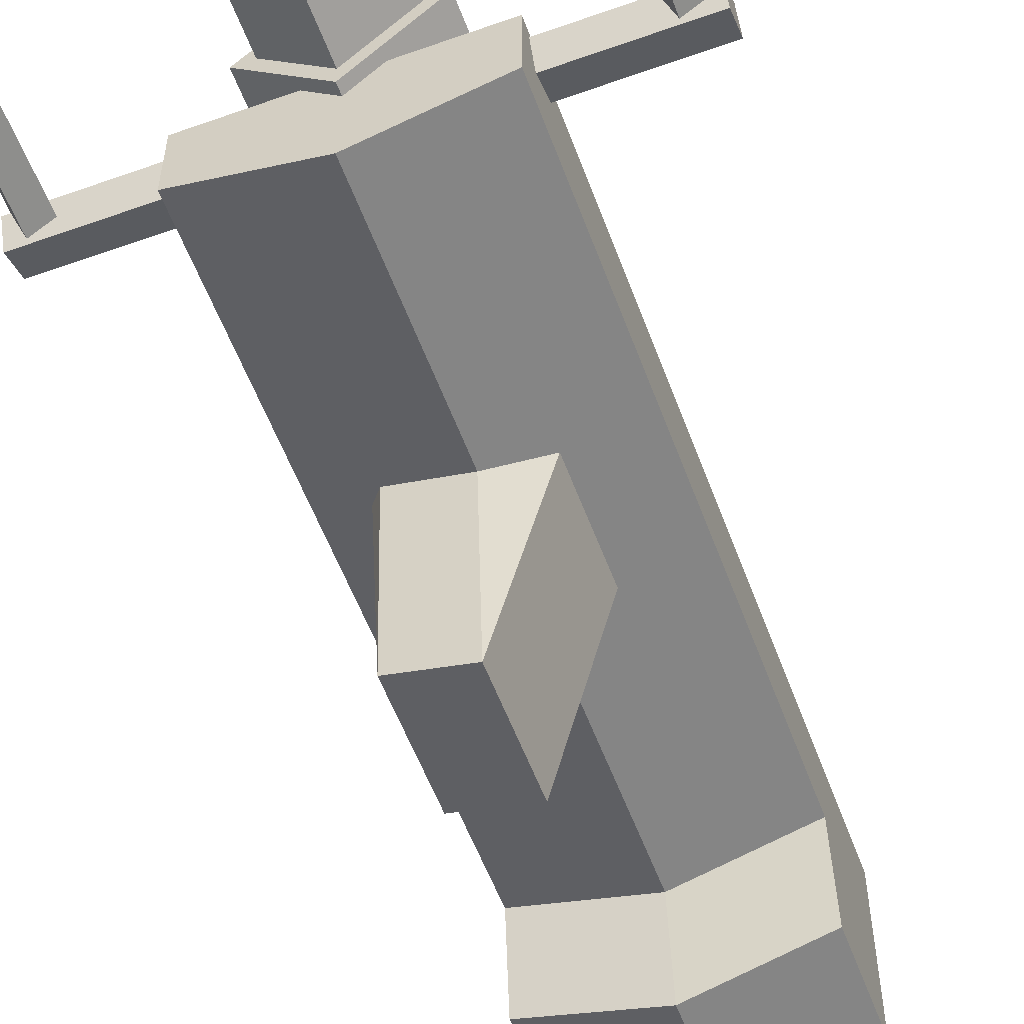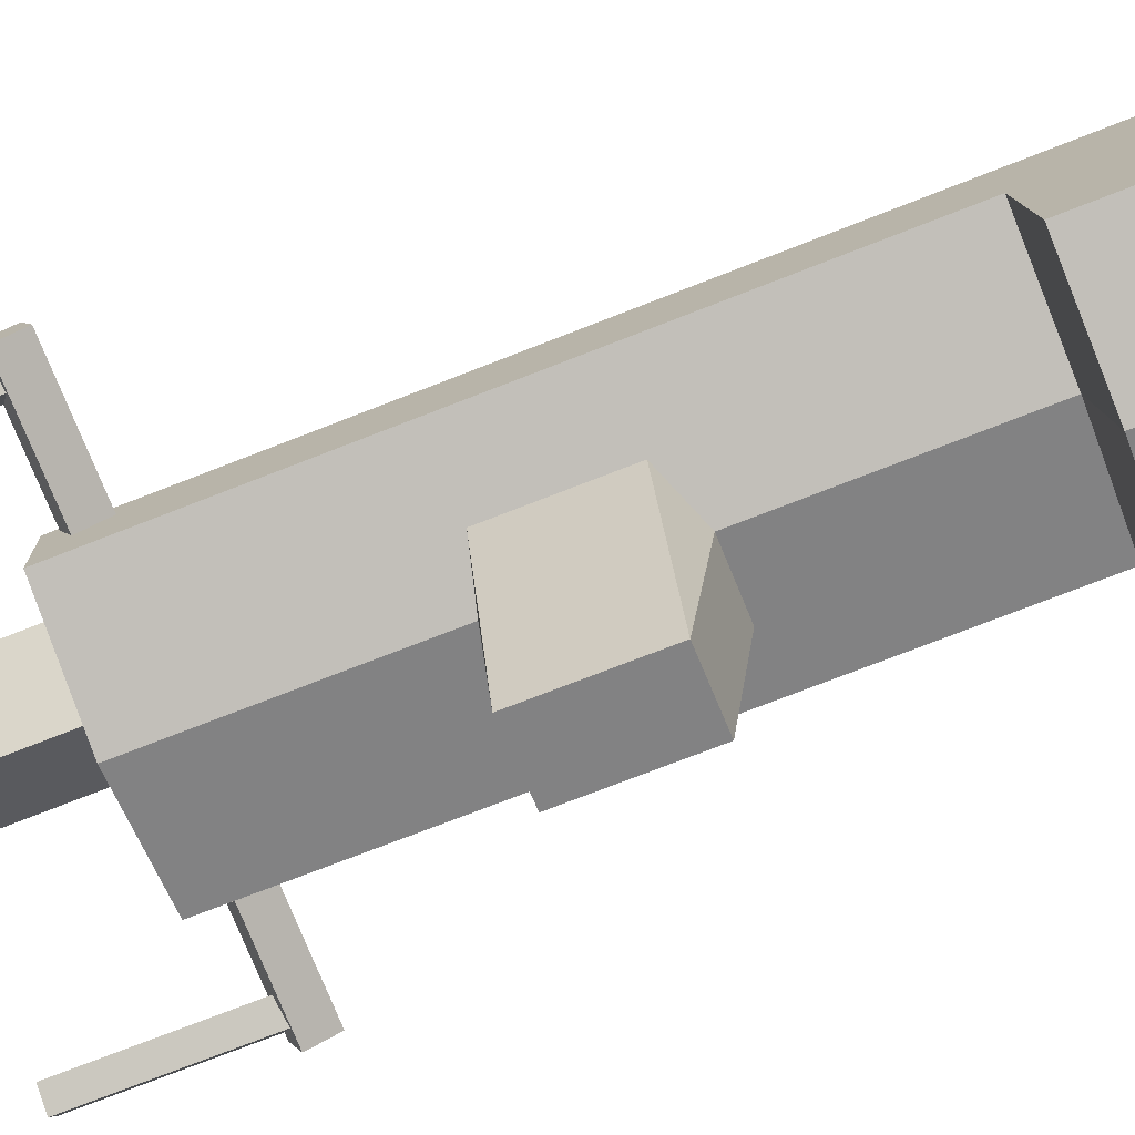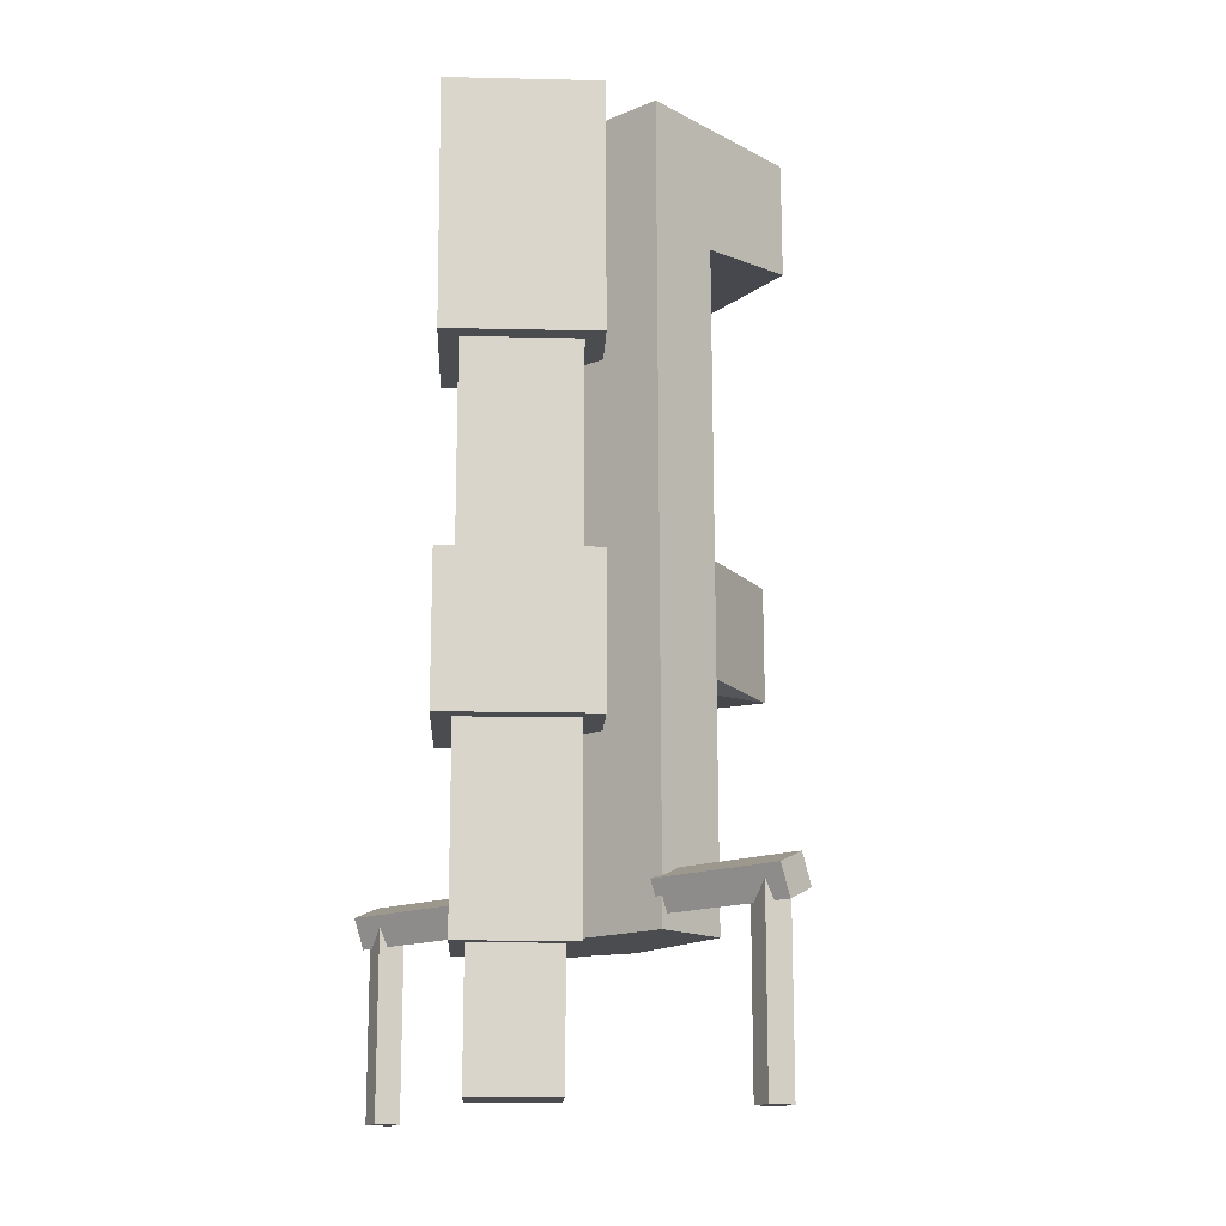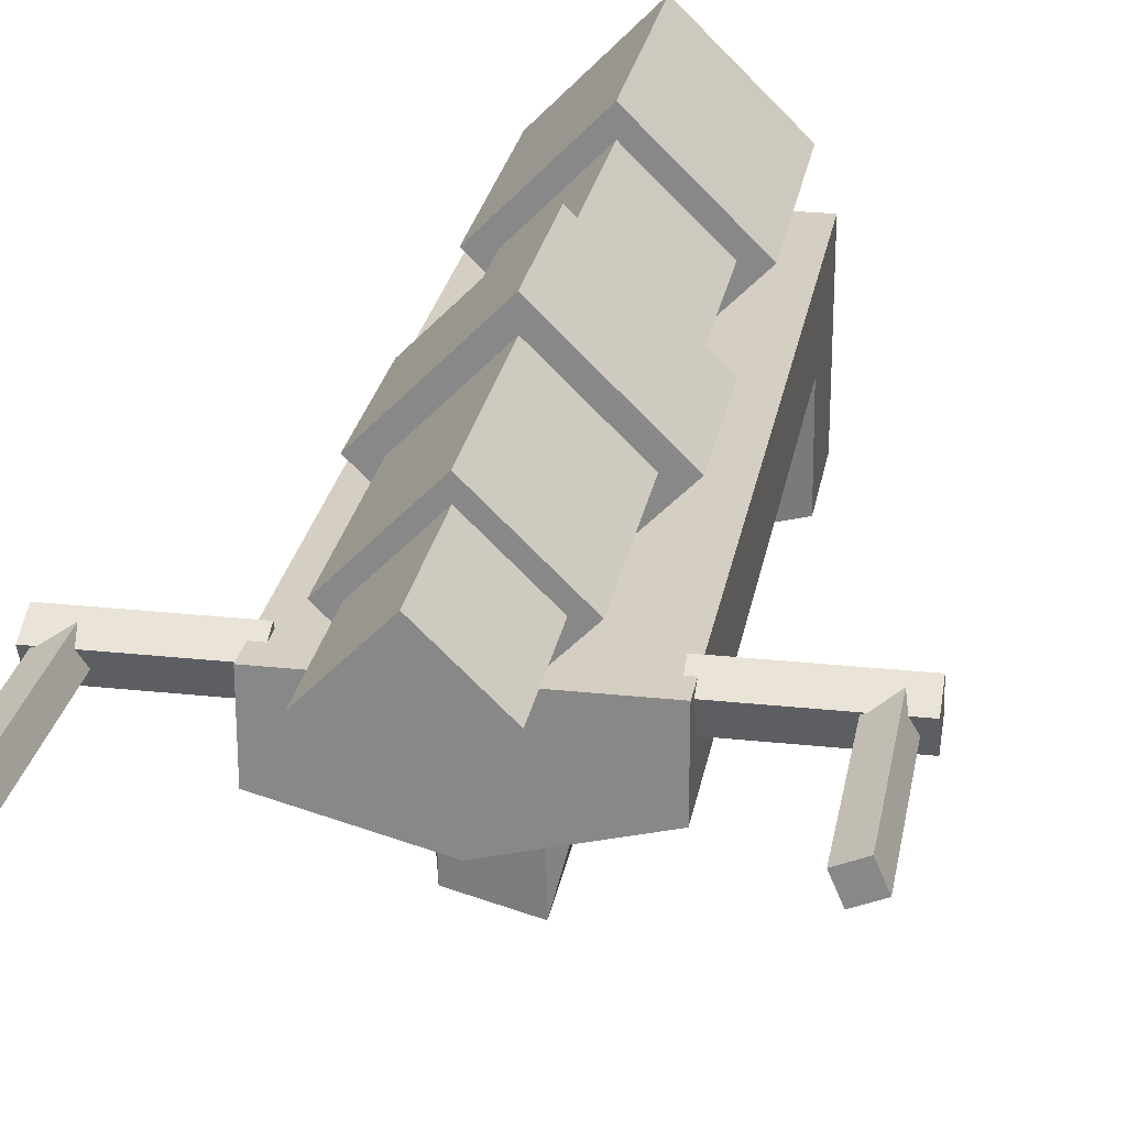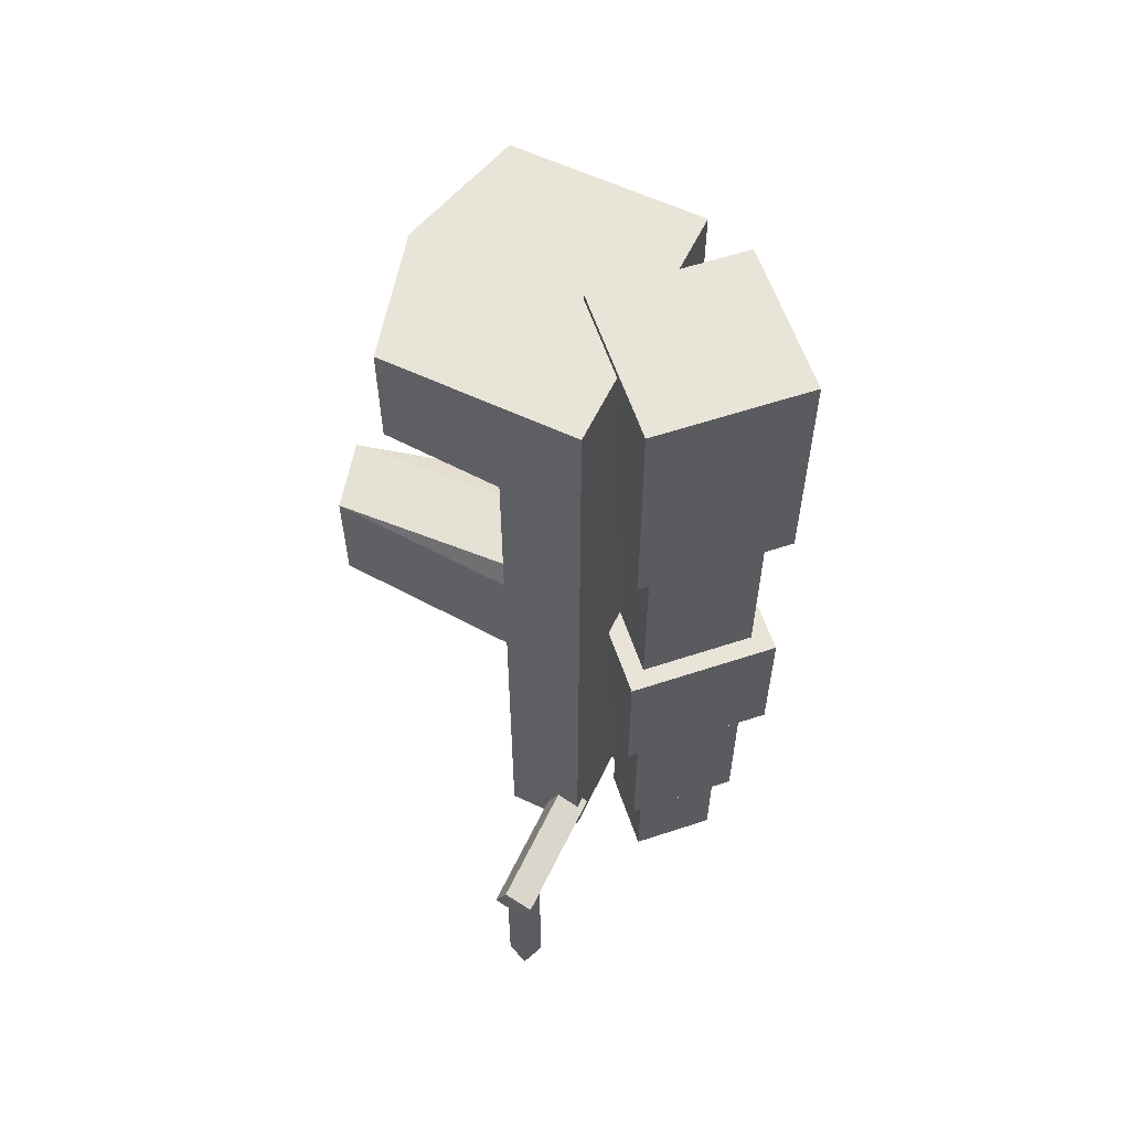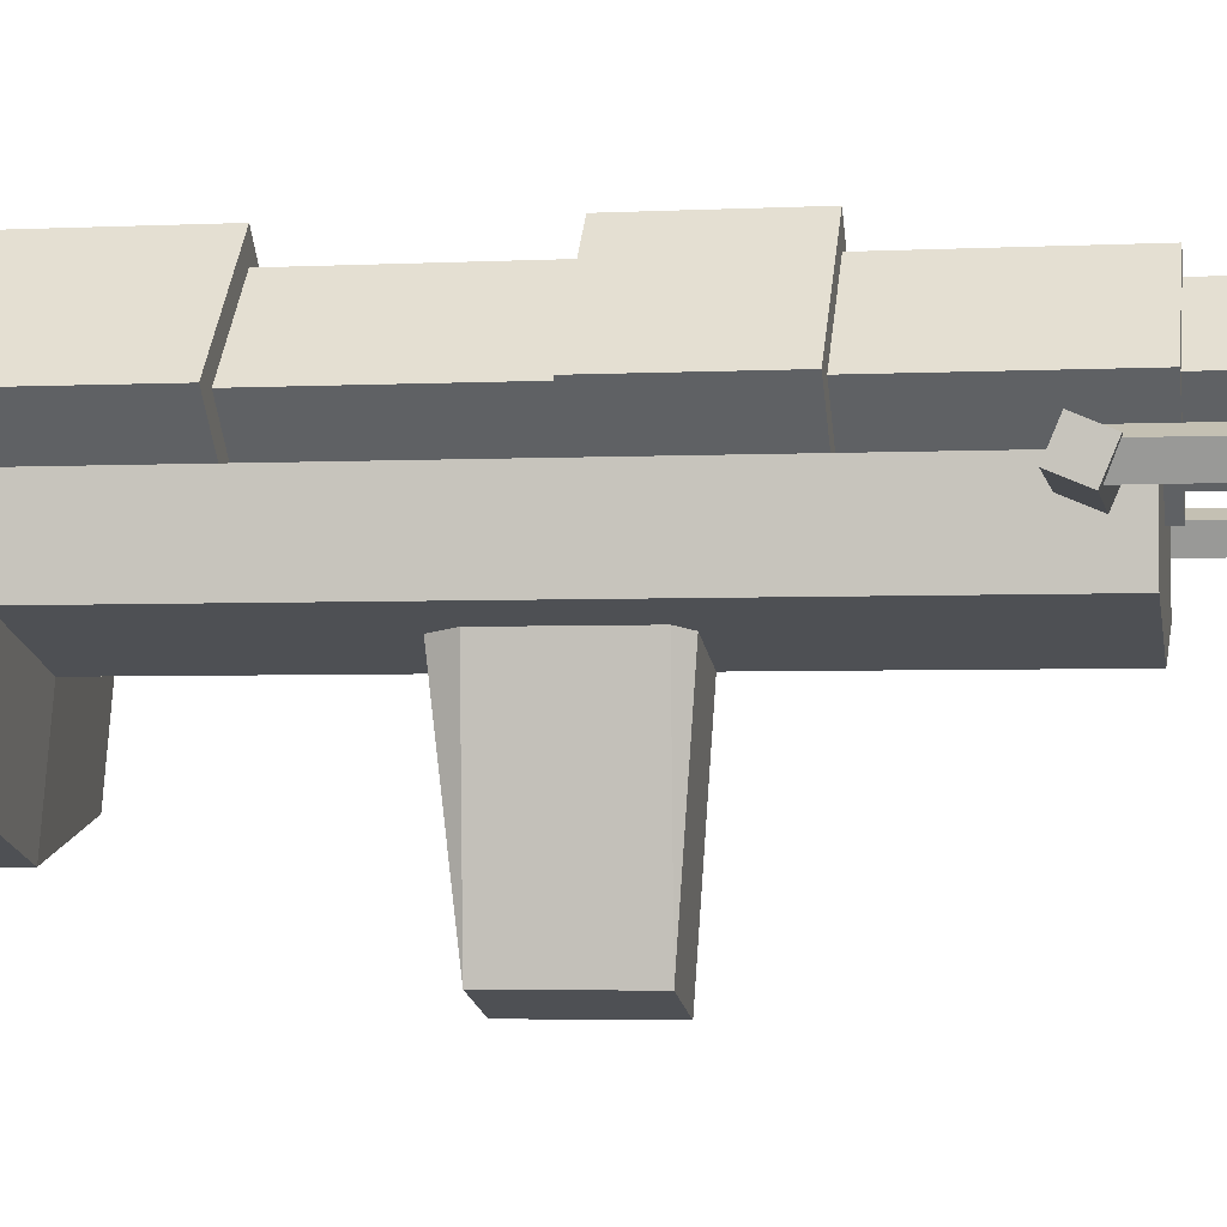
<metadata>
{"format":"obj","ext":"obj","renderer":"f3d","projection":"perspective","resolution":1024,"background":"white","views":[{"elev":-56.4,"azim":-159.6,"up":"+Y"},{"elev":-74.3,"azim":-68.5,"up":"+Y"},{"elev":-15.1,"azim":-138.4,"up":"+Z"},{"elev":25.4,"azim":-170.1,"up":"+Y"},{"elev":59.8,"azim":115.7,"up":"+Z"},{"elev":-3.9,"azim":99.6,"up":"+Y"}]}
</metadata>
<code>
o Cube
v 0.1699 -0.2466 -1.494
v -0.03287 -0.4452 -1.494
v 0.1699 -0.2466 -0.9769
v -0.03287 -0.4452 -0.9769
v -0.02867 -0.04379 -1.494
v -0.2315 -0.2424 -1.494
v -0.02867 -0.04379 -0.9769
v -0.2315 -0.2424 -0.9769
f 5 3 1
f 3 8 4
f 7 6 8
f 2 8 6
f 1 4 2
f 5 2 6
f 5 7 3
f 3 7 8
f 7 5 6
f 2 4 8
f 1 3 4
f 5 1 2
o Cube.001
v 0.2343 -0.2473 -1.072
v -0.03355 -0.5095 -1.072
v 0.2343 -0.2473 0.7315
v -0.03355 -0.5095 0.7315
v -0.028 0.02053 -1.072
v -0.2958 -0.2417 -1.072
v -0.028 0.02053 0.7315
v -0.2958 -0.2417 0.7315
f 13 11 9
f 11 16 12
f 15 14 16
f 10 16 14
f 9 12 10
f 13 10 14
f 13 15 11
f 11 15 16
f 15 13 14
f 10 12 16
f 9 11 12
f 13 9 10
o Cube.002
v 0.3221 -0.2482 -0.4361
v -0.03447 -0.5974 -0.4361
v 0.3221 -0.2482 0.05515
v -0.03447 -0.5974 0.05515
v -0.02708 0.1084 -0.4361
v -0.3837 -0.2408 -0.4361
v -0.02708 0.1084 0.05515
v -0.3837 -0.2408 0.05515
f 21 19 17
f 19 24 20
f 23 22 24
f 18 24 22
f 17 20 18
f 21 18 22
f 21 23 19
f 19 23 24
f 23 21 22
f 18 20 24
f 17 19 20
f 21 17 18
o Cube.003_Cube.004
v 0.3221 -0.2482 0.7201
v -0.03447 -0.5974 0.7201
v 0.3284 -0.2482 1.538
v -0.02823 -0.5974 1.538
v -0.02708 0.1084 0.7201
v -0.3837 -0.2408 0.7201
v -0.02084 0.1084 1.538
v -0.3774 -0.2408 1.538
f 25 31 27
f 27 32 28
f 32 29 30
f 26 32 30
f 25 28 26
f 29 26 30
f 25 29 31
f 27 31 32
f 32 31 29
f 26 28 32
f 25 27 28
f 29 25 26
o Cube.004_Cube.005
v 0.3839 -0.4079 -1.035
v 0.3839 -0.6639 -1.035
v 0.3912 -0.405 1.514
v 0.3912 -1.03 1.514
v -0.4455 -0.4079 -1.035
v -0.4455 -0.6639 -1.035
v -0.4382 -0.405 1.514
v -0.4382 -1.03 1.514
v -0.03077 -0.7736 -1.035
v -0.02352 -0.405 1.514
v -0.02352 -1.14 1.514
v -0.03077 -0.4079 -1.035
v -0.4393 -1.031 1.135
v 0.3901 -0.4054 1.135
v -0.4393 -0.4054 1.135
v 0.3901 -1.031 1.135
v -0.0246 -1.14 1.135
v -0.0246 -0.4054 1.135
v -0.4394 -0.4055 1.101
v 0.39 -0.6615 1.101
v -0.4394 -0.6615 1.101
v 0.39 -0.4055 1.101
v -0.0247 -0.7712 1.101
v -0.0247 -0.4055 1.101
v -0.4418 -0.4064 0.2434
v 0.3875 -0.6624 0.2434
v -0.4418 -0.6624 0.2434
v 0.3875 -0.4064 0.2434
v -0.02714 -1.427 0.2434
v -0.02714 -0.4064 0.2434
v -0.4429 -0.4069 -0.1487
v 0.3864 -0.6629 -0.1487
v -0.4429 -0.6629 -0.1487
v 0.3864 -0.4069 -0.1487
v -0.02825 -1.428 -0.1487
v -0.02825 -0.4069 -0.1487
v -0.4431 -0.4069 -0.1941
v 0.3863 -0.6629 -0.1941
v -0.4431 -0.6629 -0.1941
v 0.3863 -0.4069 -0.1941
v -0.02838 -0.7727 -0.1941
v -0.02838 -0.4069 -0.1941
v -0.4416 -0.6623 0.3192
v 0.3878 -0.4064 0.3192
v -0.02692 -0.7721 0.3192
v -0.02692 -0.4064 0.3192
v -0.4416 -0.4064 0.3192
v 0.3878 -0.6623 0.3192
v 0.2481 -1.068 1.514
v 0.2409 -0.4079 -1.035
v 0.2409 -0.7017 -1.035
v 0.2481 -0.405 1.514
v 0.247 -0.4054 1.135
v 0.247 -1.068 1.135
v 0.2469 -0.6993 1.101
v 0.2469 -0.4055 1.101
v 0.2445 -0.4064 0.2434
v 0.2445 -0.7003 0.2434
v 0.2434 -0.7007 -0.1487
v 0.2434 -0.4069 -0.1487
v 0.2433 -0.4069 -0.1941
v 0.2433 -0.7008 -0.1941
v 0.2447 -0.4064 0.3192
v 0.2447 -0.7002 0.3192
v -0.2381 -0.7187 -1.035
v -0.2309 -0.405 1.514
v -0.2309 -1.085 1.514
v -0.2381 -0.4079 -1.035
v -0.2319 -1.085 1.135
v -0.2319 -0.4054 1.135
v -0.232 -0.4055 1.101
v -0.232 -0.7163 1.101
v -0.2345 -0.7173 0.2434
v -0.2345 -0.4064 0.2434
v -0.2356 -0.4069 -0.1487
v -0.2356 -0.7177 -0.1487
v -0.2357 -0.7178 -0.1941
v -0.2357 -0.4069 -0.1941
v -0.2343 -0.7172 0.3192
v -0.2343 -0.4064 0.3192
v 0.2035 -0.7116 -1.035
v 0.2108 -0.405 1.514
v 0.2097 -1.078 1.135
v 0.2096 -0.7092 1.101
v 0.2071 -1.365 0.2434
v 0.206 -1.366 -0.1487
v 0.2059 -0.7107 -0.1941
v 0.2074 -0.7101 0.3192
v 0.2108 -1.078 1.514
v 0.2035 -0.4079 -1.035
v 0.2097 -0.4054 1.135
v 0.2096 -0.4055 1.101
v 0.2071 -0.4064 0.2434
v 0.206 -0.4069 -0.1487
v 0.2059 -0.4069 -0.1941
v 0.2074 -0.4064 0.3192
v -0.2022 -1.093 1.514
v -0.2095 -0.4079 -1.035
v -0.2033 -0.4054 1.135
v -0.2034 -0.4055 1.101
v -0.2058 -0.4064 0.2434
v -0.2069 -0.4069 -0.1487
v -0.2071 -0.4069 -0.1941
v -0.2056 -0.4064 0.3192
v -0.2095 -0.7263 -1.035
v -0.2022 -0.405 1.514
v -0.2033 -1.093 1.135
v -0.2034 -0.7239 1.101
v -0.2058 -0.7249 0.2434
v -0.2069 -0.7253 -0.1487
v -0.2071 -0.7254 -0.1941
v -0.2056 -0.7248 0.3192
f 102 39 98
f 98 40 99
f 71 37 38
f 48 81 86
f 46 36 48
f 82 34 83
f 137 44 41
f 49 129 139
f 121 42 43
f 123 42 114
f 124 50 123
f 55 139 140
f 52 46 48
f 87 48 86
f 40 47 45
f 103 47 102
f 112 51 103
f 80 87 96
f 76 52 80
f 77 140 144
f 128 56 124
f 47 53 45
f 126 62 125
f 142 61 141
f 66 58 64
f 64 90 91
f 107 57 106
f 75 57 59
f 110 63 107
f 70 91 94
f 72 64 70
f 73 142 143
f 127 68 126
f 59 63 65
f 122 74 127
f 41 143 137
f 33 70 34
f 34 94 83
f 100 69 110
f 65 69 71
f 53 79 75
f 125 78 128
f 141 77 144
f 60 80 58
f 58 96 90
f 106 79 112
f 90 120 117
f 60 95 76
f 83 119 113
f 33 93 72
f 72 92 66
f 119 91 118
f 91 117 118
f 66 89 60
f 76 88 54
f 96 116 120
f 116 86 115
f 54 85 46
f 46 84 35
f 36 84 81
f 122 83 113
f 86 121 115
f 133 112 136
f 105 75 59
f 130 110 135
f 97 71 38
f 109 65 71
f 135 107 134
f 134 106 133
f 108 59 65
f 111 53 75
f 136 103 132
f 132 102 131
f 104 45 53
f 101 40 45
f 38 100 97
f 138 99 129
f 131 98 138
f 115 43 49
f 44 113 41
f 55 115 49
f 120 55 77
f 118 61 67
f 73 118 67
f 113 73 41
f 117 77 61
f 89 128 95
f 82 127 93
f 93 126 92
f 92 125 89
f 95 124 88
f 88 123 85
f 85 114 84
f 81 114 121
f 50 138 42
f 42 129 43
f 56 131 50
f 78 132 56
f 68 133 62
f 74 134 68
f 44 135 74
f 62 136 78
f 141 111 105
f 137 109 97
f 143 108 109
f 142 105 108
f 144 104 111
f 140 101 104
f 139 99 101
f 97 130 137
f 102 47 39
f 98 39 40
f 71 69 37
f 48 36 81
f 46 35 36
f 82 33 34
f 137 130 44
f 49 43 129
f 121 114 42
f 123 50 42
f 124 56 50
f 55 49 139
f 52 54 46
f 87 52 48
f 40 39 47
f 103 51 47
f 112 79 51
f 80 52 87
f 76 54 52
f 77 55 140
f 128 78 56
f 47 51 53
f 126 68 62
f 142 67 61
f 66 60 58
f 64 58 90
f 107 63 57
f 75 79 57
f 110 69 63
f 70 64 91
f 72 66 64
f 73 67 142
f 127 74 68
f 59 57 63
f 122 44 74
f 41 73 143
f 33 72 70
f 34 70 94
f 100 37 69
f 65 63 69
f 53 51 79
f 125 62 78
f 141 61 77
f 60 76 80
f 58 80 96
f 106 57 79
f 90 96 120
f 60 89 95
f 83 94 119
f 33 82 93
f 72 93 92
f 119 94 91
f 91 90 117
f 66 92 89
f 76 95 88
f 96 87 116
f 116 87 86
f 54 88 85
f 46 85 84
f 36 35 84
f 122 82 83
f 86 81 121
f 133 106 112
f 105 111 75
f 130 100 110
f 97 109 71
f 109 108 65
f 135 110 107
f 134 107 106
f 108 105 59
f 111 104 53
f 136 112 103
f 132 103 102
f 104 101 45
f 101 99 40
f 38 37 100
f 138 98 99
f 131 102 98
f 115 121 43
f 44 122 113
f 55 116 115
f 120 116 55
f 118 117 61
f 73 119 118
f 113 119 73
f 117 120 77
f 89 125 128
f 82 122 127
f 93 127 126
f 92 126 125
f 95 128 124
f 88 124 123
f 85 123 114
f 81 84 114
f 50 131 138
f 42 138 129
f 56 132 131
f 78 136 132
f 68 134 133
f 74 135 134
f 44 130 135
f 62 133 136
f 141 144 111
f 137 143 109
f 143 142 108
f 142 141 105
f 144 140 104
f 140 139 101
f 139 129 99
f 97 100 130
o Cube.005_Cube.006
v 0.3459 -0.4281 -0.9892
v 0.3459 -0.5244 -0.9484
v 0.808 -0.4281 -0.9892
v 0.808 -0.5244 -0.9484
v 0.3459 -0.3873 -0.893
v 0.3459 -0.4835 -0.8521
v 0.808 -0.3873 -0.893
v 0.808 -0.4835 -0.8521
f 149 147 145
f 147 152 148
f 151 150 152
f 146 152 150
f 145 148 146
f 149 146 150
f 149 151 147
f 147 151 152
f 151 149 150
f 146 148 152
f 145 147 148
f 149 145 146
o Cube.006_Cube.008
v -0.8811 -0.4281 -0.9892
v -0.8811 -0.5244 -0.9484
v -0.4191 -0.4281 -0.9892
v -0.4191 -0.5244 -0.9484
v -0.8811 -0.3873 -0.893
v -0.8811 -0.4835 -0.8521
v -0.4191 -0.3873 -0.893
v -0.4191 -0.4835 -0.8521
f 157 155 153
f 155 160 156
f 159 158 160
f 154 160 158
f 153 156 154
f 157 154 158
f 157 159 155
f 155 159 160
f 159 157 158
f 154 156 160
f 153 155 156
f 157 153 154
o Cube.007_Cube.009
v -0.7398 -0.4342 -1.53
v -0.7717 -0.5094 -1.53
v -0.7398 -0.4342 -0.9274
v -0.7717 -0.5094 -0.9274
v -0.815 -0.4023 -1.53
v -0.8469 -0.4775 -1.53
v -0.815 -0.4023 -0.9274
v -0.8469 -0.4775 -0.9274
f 165 163 161
f 163 168 164
f 167 166 168
f 162 168 166
f 161 164 162
f 165 162 166
f 165 167 163
f 163 167 168
f 167 165 166
f 162 164 168
f 161 163 164
f 165 161 162
o Cube.008_Cube.010
v 0.7824 -0.4342 -1.53
v 0.7505 -0.5094 -1.53
v 0.7824 -0.4342 -0.9274
v 0.7505 -0.5094 -0.9274
v 0.7072 -0.4023 -1.53
v 0.6753 -0.4775 -1.53
v 0.7072 -0.4023 -0.9274
v 0.6753 -0.4775 -0.9274
f 173 171 169
f 171 176 172
f 175 174 176
f 170 176 174
f 169 172 170
f 173 170 174
f 173 175 171
f 171 175 176
f 175 173 174
f 170 172 176
f 169 171 172
f 173 169 170

</code>
